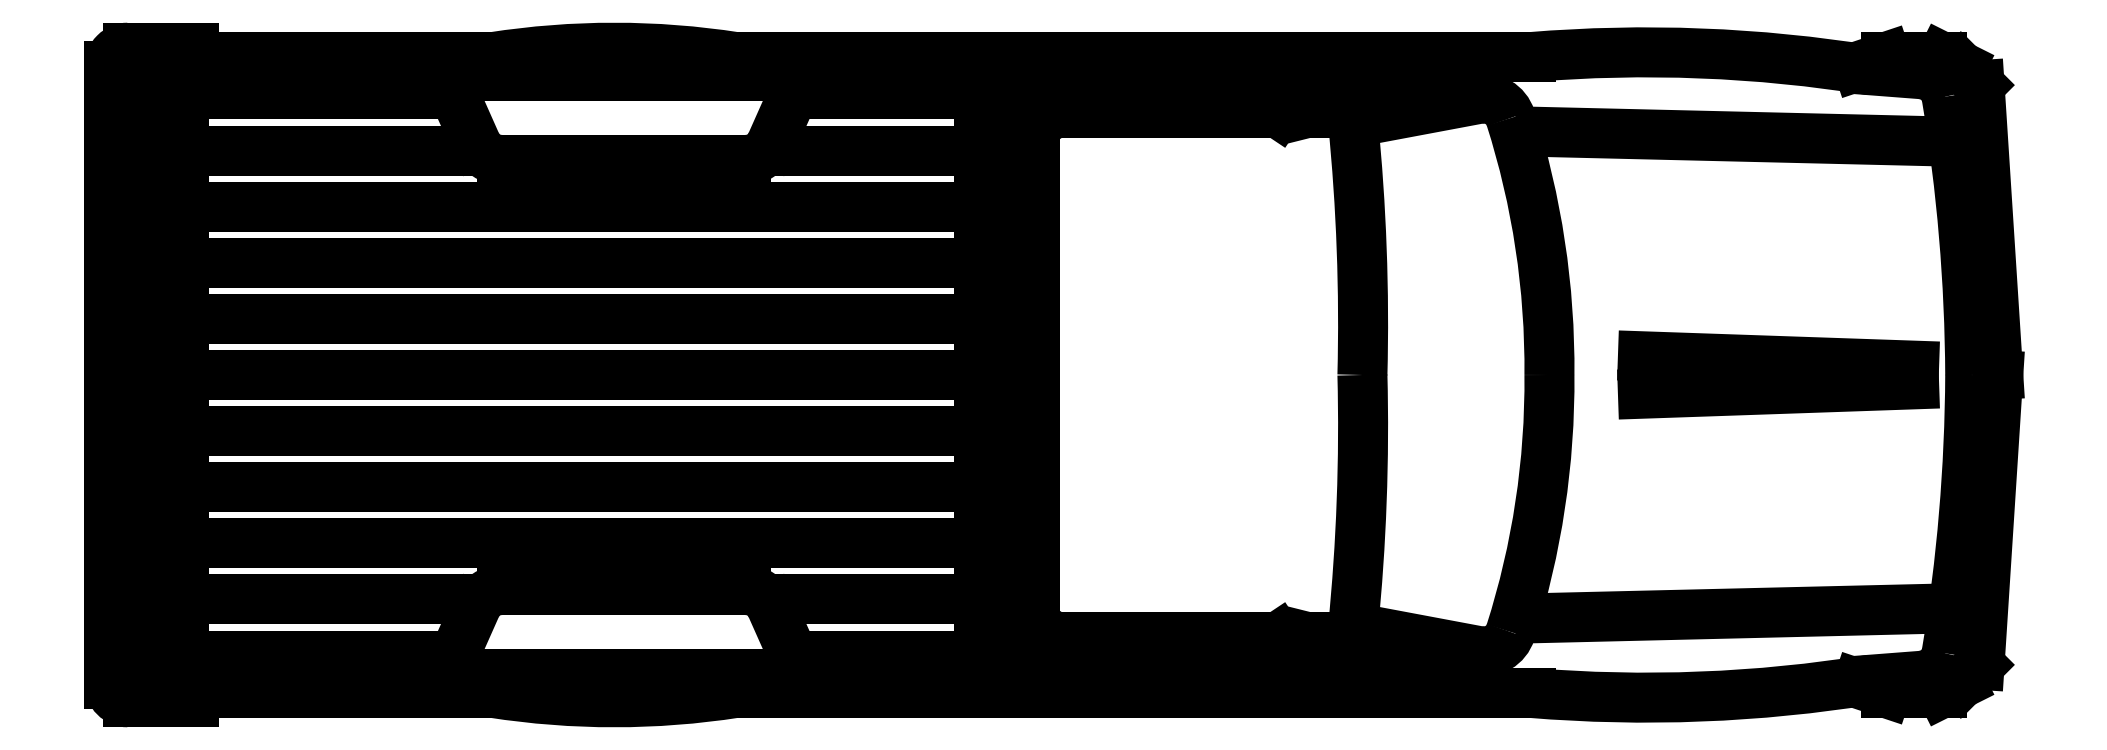
<metadata>
{"format":"dxf","ext":"dxf","renderer":"ezdxf+matplotlib","layout":"modelspace","background":"white","min_lineweight":24,"dpi":150}
</metadata>
<code>
0
SECTION
2
ENTITIES
0
ARC
8
0
10
-0.9566
20
2.964
30
0
40
3.84
50
265.3
51
279.1
0
ARC
8
0
10
-0.9566
20
-2.964
30
0
40
3.84
50
80.88
51
94.68
0
LINE
8
0
10
-4.191
20
0.6096
30
0
11
-4.826
21
0.6096
31
0
0
LINE
8
0
10
-4.191
20
-0.6096
30
0
11
-4.826
21
-0.6096
31
0
0
LINE
8
0
10
-2.87
20
0.6096
30
0
11
-3.277
21
0.6096
31
0
0
LINE
8
0
10
-2.87
20
0.4572
30
0
11
-4.826
21
0.4572
31
0
0
LINE
8
0
10
-2.87
20
0.3048
30
0
11
-4.826
21
0.3048
31
0
0
LINE
8
0
10
-2.87
20
0.1524
30
0
11
-4.826
21
0.1524
31
0
0
LINE
8
0
10
-2.87
20
-0.6096
30
0
11
-3.277
21
-0.6096
31
0
0
LINE
8
0
10
-2.87
20
-0.4572
30
0
11
-4.826
21
-0.4572
31
0
0
LINE
8
0
10
-2.87
20
-0.3048
30
0
11
-4.826
21
-0.3048
31
0
0
LINE
8
0
10
-2.87
20
-0.1524
30
0
11
-4.826
21
-0.1524
31
0
0
LINE
8
0
10
-2.87
20
-2.9e-15
30
0
11
-4.826
21
-2.9e-15
31
0
0
ARC
8
0
10
-4.854
20
0.02442
30
0
40
4.778
50
350.6
51
359.7
0
LINE
8
0
10
-0.2092
20
-0.8172
30
0
11
-0.3476
21
-0.8278
31
0
0
LINE
8
0
10
-1.27
20
-0.8636
30
0
11
-3.429
21
-0.8636
31
0
0
ARC
8
0
10
-3.759
20
1.27
30
0
40
2.159
50
261.2
51
278.8
0
LINE
8
0
10
-4.089
20
-0.8636
30
0
11
-5.029
21
-0.8636
31
0
0
LINE
8
0
10
-5.029
20
-0.8636
30
0
11
-5.029
21
-2.9e-15
31
0
0
ARC
8
0
10
-0.215
20
-0.7412
30
0
40
0.0762
50
274.4
51
348.3
0
ARC
8
0
10
-3.454
20
-0.01905
30
0
40
2.235
50
342.3
51
0.4883
0
LINE
8
0
10
-1.411
20
-0.7498
30
0
11
-1.753
21
-0.6858
31
0
0
ARC
8
0
10
-7.226
20
-0.1397
30
0
40
5.501
50
354.3
51
1.455
0
LINE
8
0
10
-1.575
20
-0.7874
30
0
11
-1.88
21
-0.7112
31
0
0
LINE
8
0
10
-1.88
20
-0.7112
30
0
11
-2.565
21
-0.7112
31
0
0
LINE
8
0
10
-2.565
20
-0.7112
30
0
11
-2.616
21
-0.7874
31
0
0
LINE
8
0
10
-2.616
20
-0.7874
30
0
11
-1.575
21
-0.7874
31
0
0
LINE
8
0
10
-2.616
20
-0.6604
30
0
11
-2.616
21
-2.9e-15
31
0
0
LINE
8
0
10
-2.616
20
-0.6604
30
0
11
-2.667
21
-0.6858
31
0
0
LINE
8
0
10
-2.667
20
-0.6858
30
0
11
-2.667
21
-2.9e-15
31
0
0
LINE
8
0
10
-2.718
20
-2.9e-15
30
0
11
-2.718
21
-0.8128
31
0
0
LINE
8
0
10
-2.718
20
-0.8128
30
0
11
-4.978
21
-0.8128
31
0
0
LINE
8
0
10
-3.274
20
-0.762
30
0
11
-3.333
21
-0.6295
31
0
0
LINE
8
0
10
-3.402
20
-0.5842
30
0
11
-4.065
21
-0.5842
31
0
0
LINE
8
0
10
-4.194
20
-0.762
30
0
11
-4.135
21
-0.6295
31
0
0
LINE
8
0
10
-4.978
20
-0.8128
30
0
11
-4.978
21
-2.9e-15
31
0
0
LINE
8
0
10
-2.769
20
-2.9e-15
30
0
11
-2.769
21
-0.762
31
0
0
LINE
8
0
10
-2.769
20
-0.762
30
0
11
-3.274
21
-0.762
31
0
0
LINE
8
0
10
-4.194
20
-0.762
30
0
11
-4.928
21
-0.762
31
0
0
LINE
8
0
10
-4.928
20
-0.762
30
0
11
-4.928
21
-2.9e-15
31
0
0
ARC
8
0
10
-3.402
20
-0.6604
30
0
40
0.0762
50
23.96
51
90
0
ARC
8
0
10
-4.065
20
-0.6604
30
0
40
0.0762
50
90
51
156
0
ARC
8
0
10
-1.397
20
-0.6749
30
0
40
0.0762
50
259.4
51
342.3
0
LINE
8
0
10
-4.902
20
-0.8636
30
0
11
-4.902
21
-0.889
31
0
0
LINE
8
0
10
-4.902
20
-0.889
30
0
11
-5.08
21
-0.889
31
0
0
LINE
8
0
10
-5.131
20
-0.8382
30
0
11
-5.131
21
-2.9e-15
31
0
0
ARC
8
0
10
-5.08
20
-0.8382
30
0
40
0.0508
50
180
51
270
0
ARC
8
0
10
-5.08
20
0.8382
30
0
40
0.0508
50
90
51
180
0
LINE
8
0
10
-5.131
20
0.8382
30
0
11
-5.131
21
-2.9e-15
31
0
0
LINE
8
0
10
-4.902
20
0.889
30
0
11
-5.08
21
0.889
31
0
0
LINE
8
0
10
-4.902
20
0.8636
30
0
11
-4.902
21
0.889
31
0
0
ARC
8
0
10
-1.397
20
0.6749
30
0
40
0.0762
50
17.68
51
100.6
0
ARC
8
0
10
-4.065
20
0.6604
30
0
40
0.0762
50
204
51
270
0
ARC
8
0
10
-3.402
20
0.6604
30
0
40
0.0762
50
270
51
336
0
LINE
8
0
10
-4.928
20
0.762
30
0
11
-4.928
21
-2.9e-15
31
0
0
LINE
8
0
10
-4.194
20
0.762
30
0
11
-4.928
21
0.762
31
0
0
LINE
8
0
10
-2.769
20
0.762
30
0
11
-3.274
21
0.762
31
0
0
LINE
8
0
10
-2.769
20
-2.9e-15
30
0
11
-2.769
21
0.762
31
0
0
LINE
8
0
10
-4.978
20
0.8128
30
0
11
-4.978
21
-2.9e-15
31
0
0
LINE
8
0
10
-4.194
20
0.762
30
0
11
-4.135
21
0.6295
31
0
0
LINE
8
0
10
-3.402
20
0.5842
30
0
11
-4.065
21
0.5842
31
0
0
LINE
8
0
10
-3.274
20
0.762
30
0
11
-3.333
21
0.6295
31
0
0
LINE
8
0
10
-2.718
20
0.8128
30
0
11
-4.978
21
0.8128
31
0
0
LINE
8
0
10
-2.718
20
-2.9e-15
30
0
11
-2.718
21
0.8128
31
0
0
LINE
8
0
10
-2.667
20
0.6858
30
0
11
-2.667
21
-2.9e-15
31
0
0
LINE
8
0
10
-2.616
20
0.6604
30
0
11
-2.667
21
0.6858
31
0
0
LINE
8
0
10
-2.616
20
0.6604
30
0
11
-2.616
21
-2.9e-15
31
0
0
LINE
8
0
10
-2.616
20
0.7874
30
0
11
-1.575
21
0.7874
31
0
0
LINE
8
0
10
-2.565
20
0.7112
30
0
11
-2.616
21
0.7874
31
0
0
LINE
8
0
10
-1.88
20
0.7112
30
0
11
-2.565
21
0.7112
31
0
0
LINE
8
0
10
-1.575
20
0.7874
30
0
11
-1.88
21
0.7112
31
0
0
ARC
8
0
10
-7.226
20
0.1397
30
0
40
5.501
50
358.5
51
5.697
0
LINE
8
0
10
-1.411
20
0.7498
30
0
11
-1.753
21
0.6858
31
0
0
ARC
8
0
10
-3.454
20
0.01905
30
0
40
2.235
50
359.5
51
17.68
0
ARC
8
0
10
-0.215
20
0.7412
30
0
40
0.0762
50
11.68
51
85.6
0
LINE
8
0
10
-5.029
20
0.8636
30
0
11
-5.029
21
-2.9e-15
31
0
0
LINE
8
0
10
-4.089
20
0.8636
30
0
11
-5.029
21
0.8636
31
0
0
ARC
8
0
10
-3.759
20
-1.27
30
0
40
2.159
50
81.2
51
98.8
0
LINE
8
0
10
-1.27
20
0.8636
30
0
11
-3.429
21
0.8636
31
0
0
LINE
8
0
10
-0.2092
20
0.8172
30
0
11
-0.3476
21
0.8278
31
0
0
ARC
8
0
10
-4.854
20
-0.02442
30
0
40
4.778
50
0.2928
51
9.408
0
LINE
8
0
10
-0.381
20
0.8382
30
0
11
-0.3048
21
0.8636
31
0
0
LINE
8
0
10
-0.3048
20
0.8636
30
0
11
-0.1524
21
0.8636
31
0
0
LINE
8
0
10
-0.1524
20
0.8636
30
0
11
-0.1016
21
0.8382
31
0
0
LINE
8
0
10
-0.1016
20
0.8382
30
0
11
-0.0508
21
0.7874
31
0
0
LINE
8
0
10
-0.0508
20
0.7874
30
0
11
0
21
-2.9e-15
31
0
0
LINE
8
0
10
-0.1016
20
-0.8382
30
0
11
-0.0508
21
-0.7874
31
0
0
LINE
8
0
10
-0.1524
20
-0.8636
30
0
11
-0.1016
21
-0.8382
31
0
0
LINE
8
0
10
-0.3048
20
-0.8636
30
0
11
-0.1524
21
-0.8636
31
0
0
LINE
8
0
10
-0.381
20
-0.8382
30
0
11
-0.3048
21
-0.8636
31
0
0
LINE
8
0
10
-0.0508
20
-0.7874
30
0
11
0
21
-2.9e-15
31
0
0
LINE
8
0
10
-1.245
20
0.6604
30
0
11
-0.1778
21
0.635
31
0
0
LINE
8
0
10
-1.245
20
-0.6604
30
0
11
-0.1778
21
-0.635
31
0
0
LINE
8
0
10
-0.2286
20
-0.0254
30
0
11
-0.9652
21
-0.0508
31
0
0
LINE
8
0
10
-0.2286
20
0.0254
30
0
11
-0.9652
21
0.0508
31
0
0
LINE
8
0
10
-1.956
20
0.7112
30
0
11
-1.905
21
0.7874
31
0
0
LINE
8
0
10
-1.956
20
-0.7112
30
0
11
-1.905
21
-0.7874
31
0
0
POLYLINE
8
_KTI_CONTROL
10
0
20
0
30
0
66
     1
70
     8
0
VERTEX
8
_KTI_CONTROL
10
0
20
0
30
0
70
    32
0
VERTEX
8
_KTI_CONTROL
10
0
20
0
30
0
70
    32
0
SEQEND
8
_KTI_CONTROL
0
POLYLINE
8
_KTI_CONTROL
10
0
20
0
30
0
66
     1
70
     8
0
VERTEX
8
_KTI_CONTROL
10
0
20
0
30
0
70
    32
0
VERTEX
8
_KTI_CONTROL
10
0
20
0
30
0
70
    32
0
SEQEND
8
_KTI_CONTROL
0
ENDSEC
0
EOF

</code>
